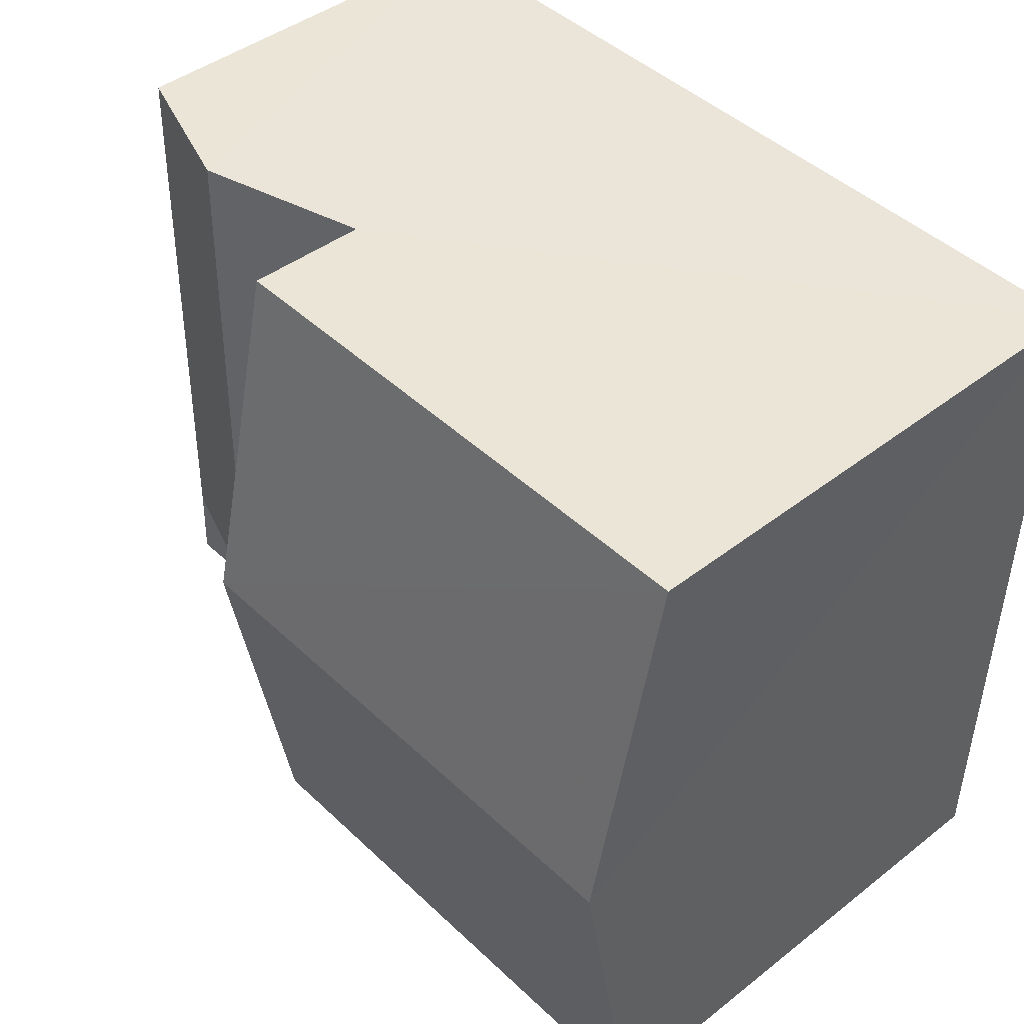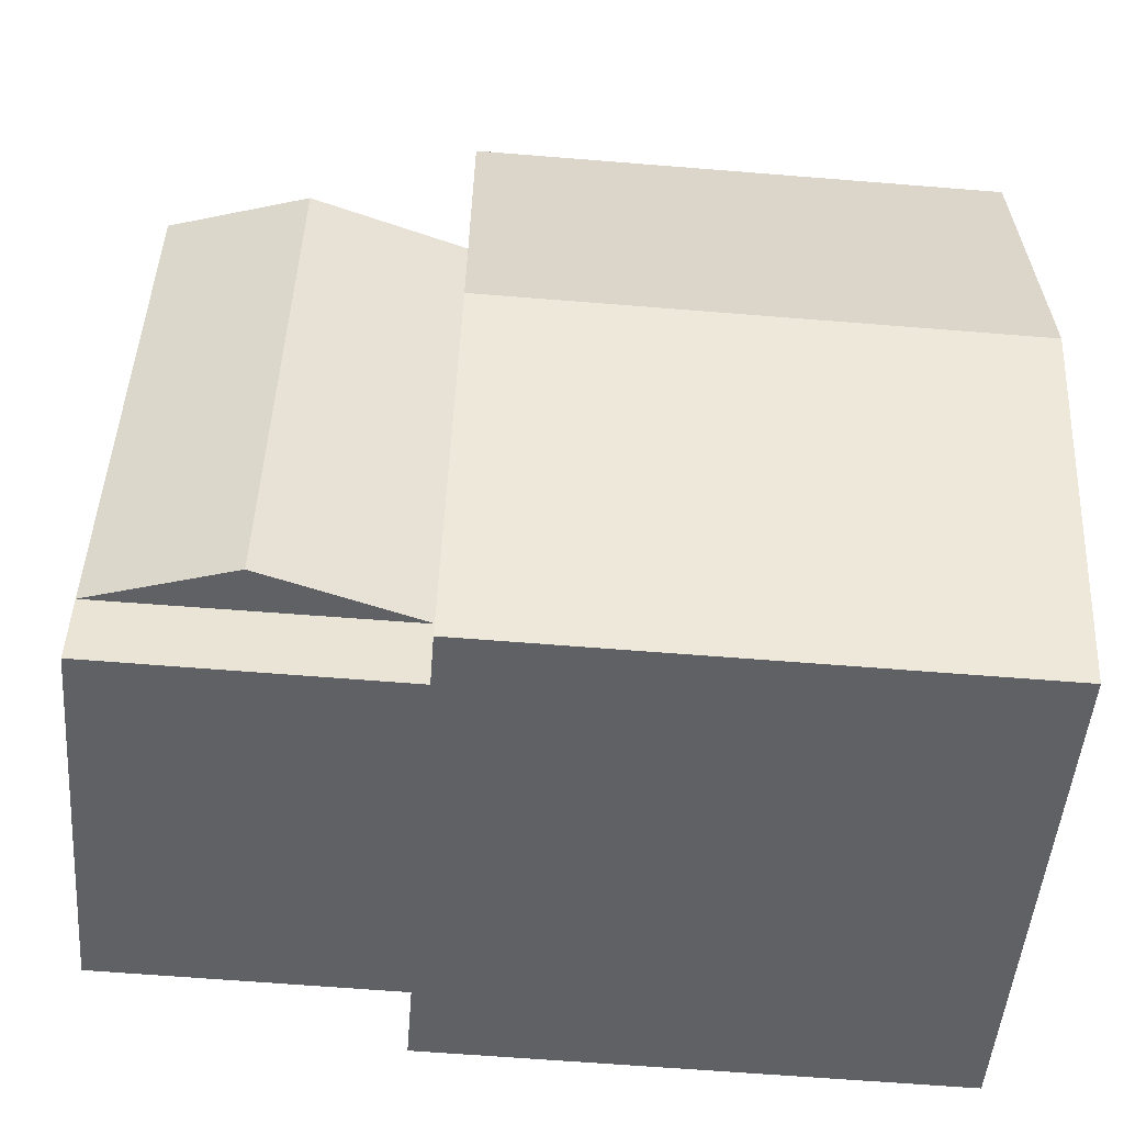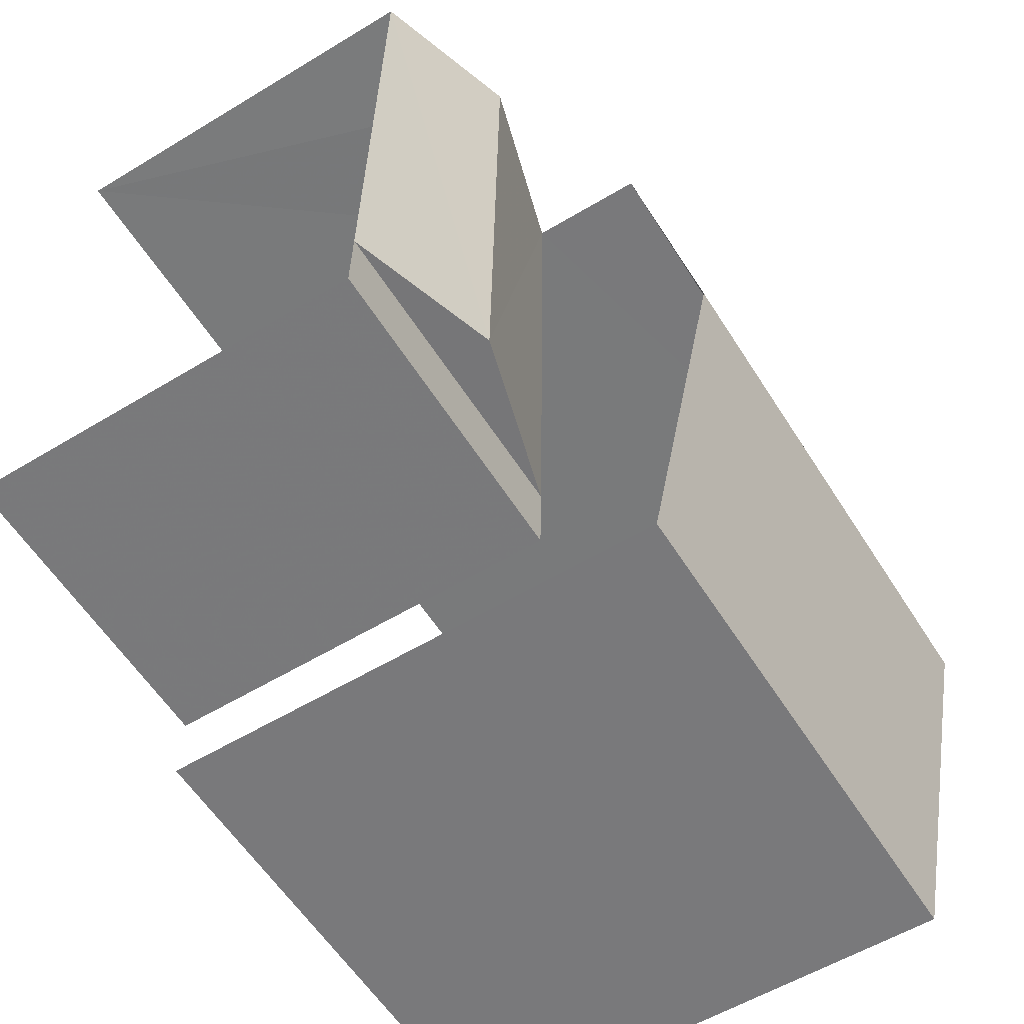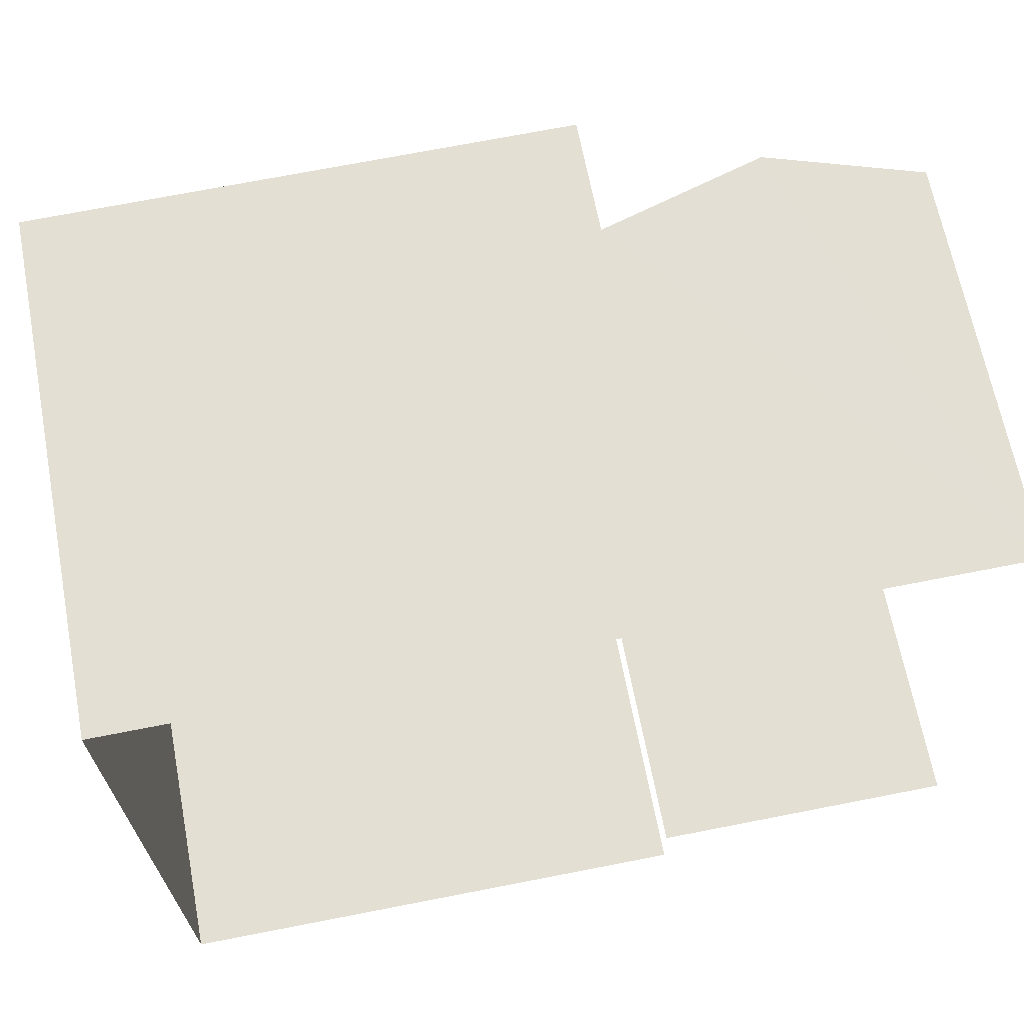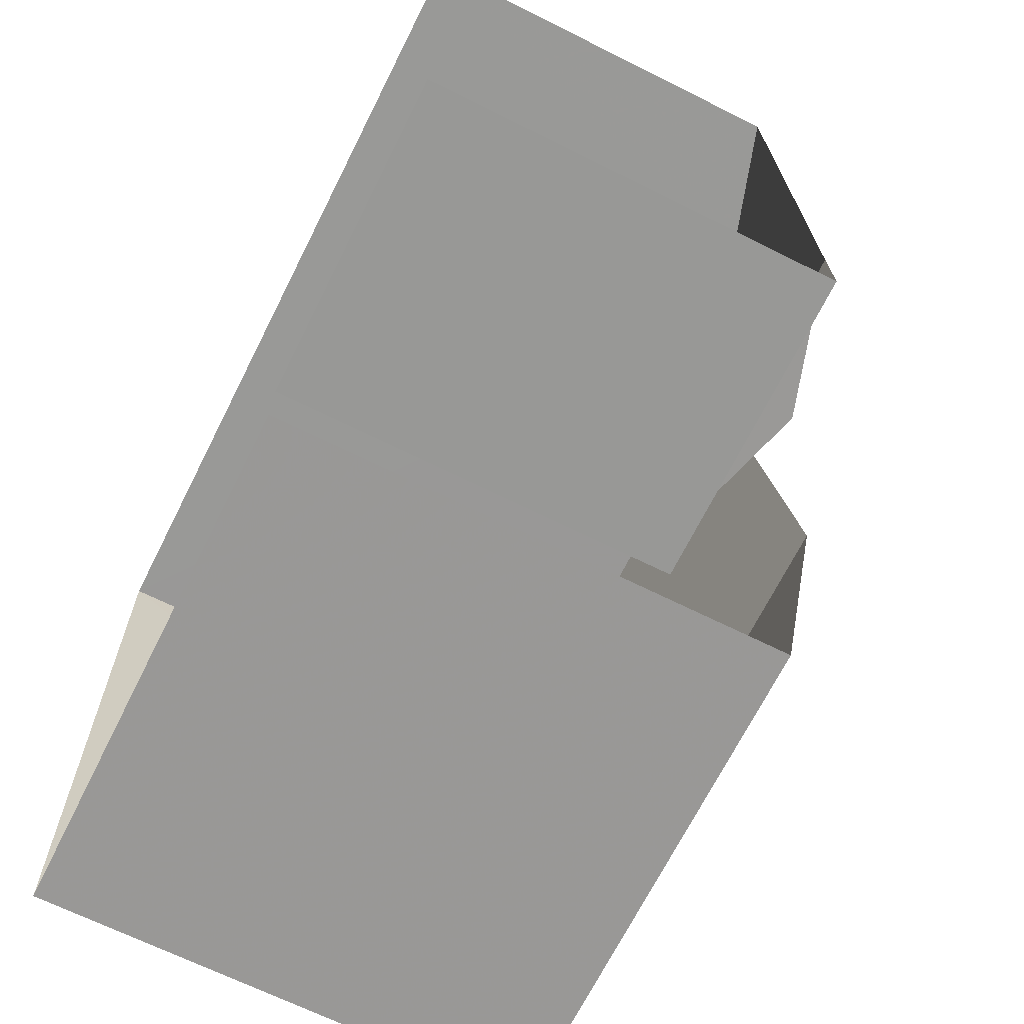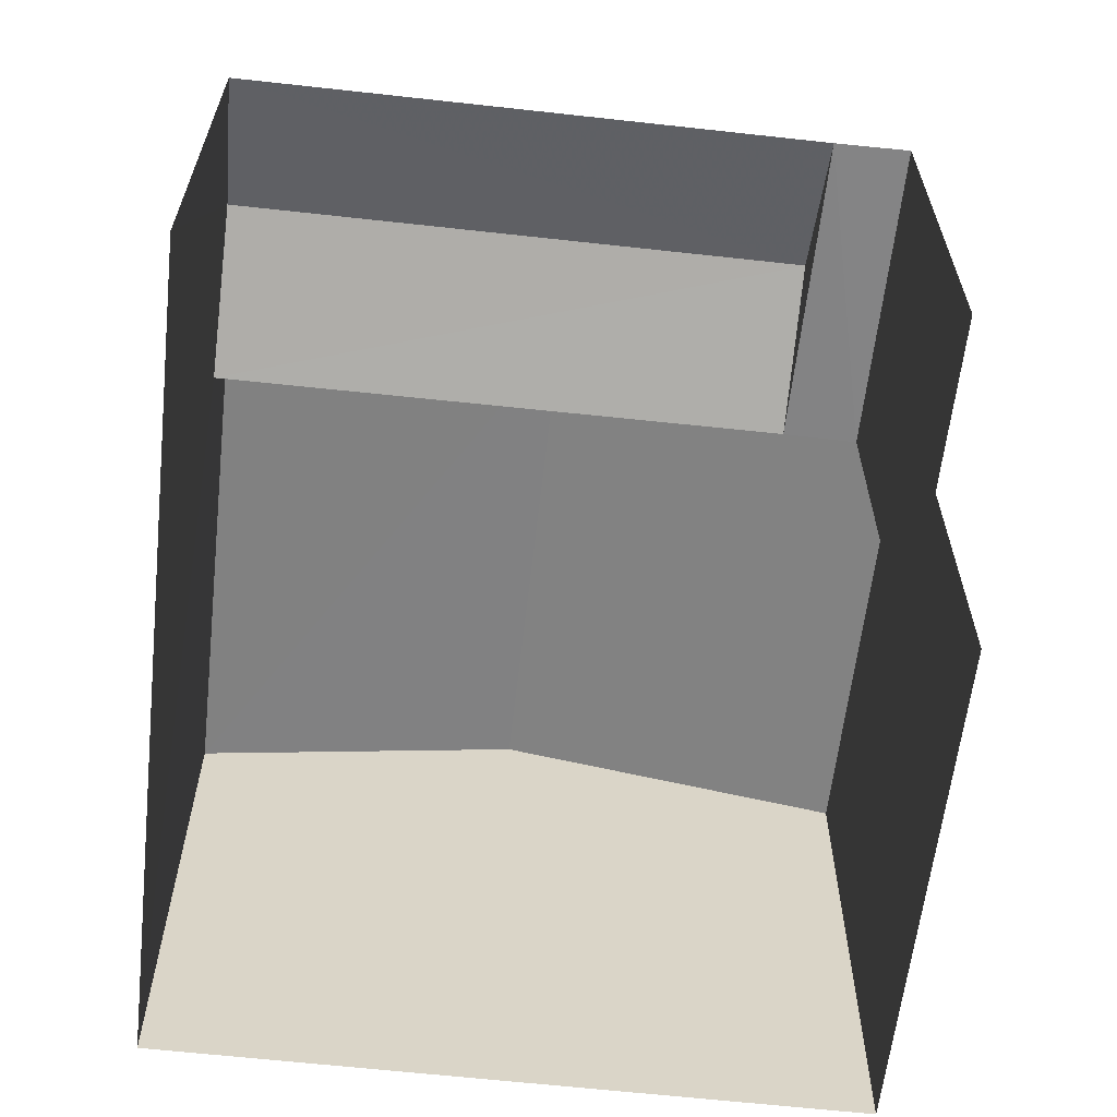
<metadata>
{"format":"obj","ext":"obj","renderer":"f3d","projection":"perspective","resolution":1024,"background":"white","views":[{"elev":43.3,"azim":47.4,"up":"+Y"},{"elev":-49.2,"azim":-4.5,"up":"+Y"},{"elev":-57.0,"azim":-57.9,"up":"+Y"},{"elev":65.7,"azim":169.1,"up":"+Y"},{"elev":-67.6,"azim":-116.7,"up":"+Y"},{"elev":-61.4,"azim":-97.7,"up":"+Z"}]}
</metadata>
<code>
v -3.723e+05 -1.054e+05 24.26
v -3.723e+05 -1.054e+05 24.26
v -3.723e+05 -1.054e+05 24.26
v -3.723e+05 -1.054e+05 24.26
v -3.723e+05 -1.054e+05 24.26
v -3.723e+05 -1.054e+05 24.26
v -3.723e+05 -1.054e+05 31.22
v -3.723e+05 -1.054e+05 31.22
v -3.723e+05 -1.054e+05 31.22
v -3.723e+05 -1.054e+05 31.23
v -3.723e+05 -1.054e+05 33.28
v -3.723e+05 -1.054e+05 33.28
v -3.723e+05 -1.054e+05 34.52
v -3.723e+05 -1.054e+05 34.52
v -3.723e+05 -1.054e+05 32.05
v -3.723e+05 -1.054e+05 31.22
v -3.723e+05 -1.054e+05 32.05
v -3.723e+05 -1.054e+05 33.28
v -3.723e+05 -1.054e+05 33.28
v -3.723e+05 -1.054e+05 31.23
f 1 2 3
f 3 2 4
f 4 2 5
f 2 6 5
f 20 10 13
f 12 20 13
f 2 1 9
f 9 18 10
f 1 18 9
f 10 18 13
f 16 5 7
f 7 6 8
f 7 5 6
f 7 8 9
f 10 7 9
f 11 12 13
f 14 11 13
f 15 16 7
f 15 17 16
f 18 19 14
f 13 18 14
f 15 20 17
f 15 10 20
f 19 3 14
f 3 4 14
f 4 11 14
f 7 10 15
f 2 8 6
f 2 9 8
f 19 1 3
f 19 18 1
f 12 11 20
f 11 4 20
f 17 5 16
f 20 4 5
f 17 20 5

</code>
